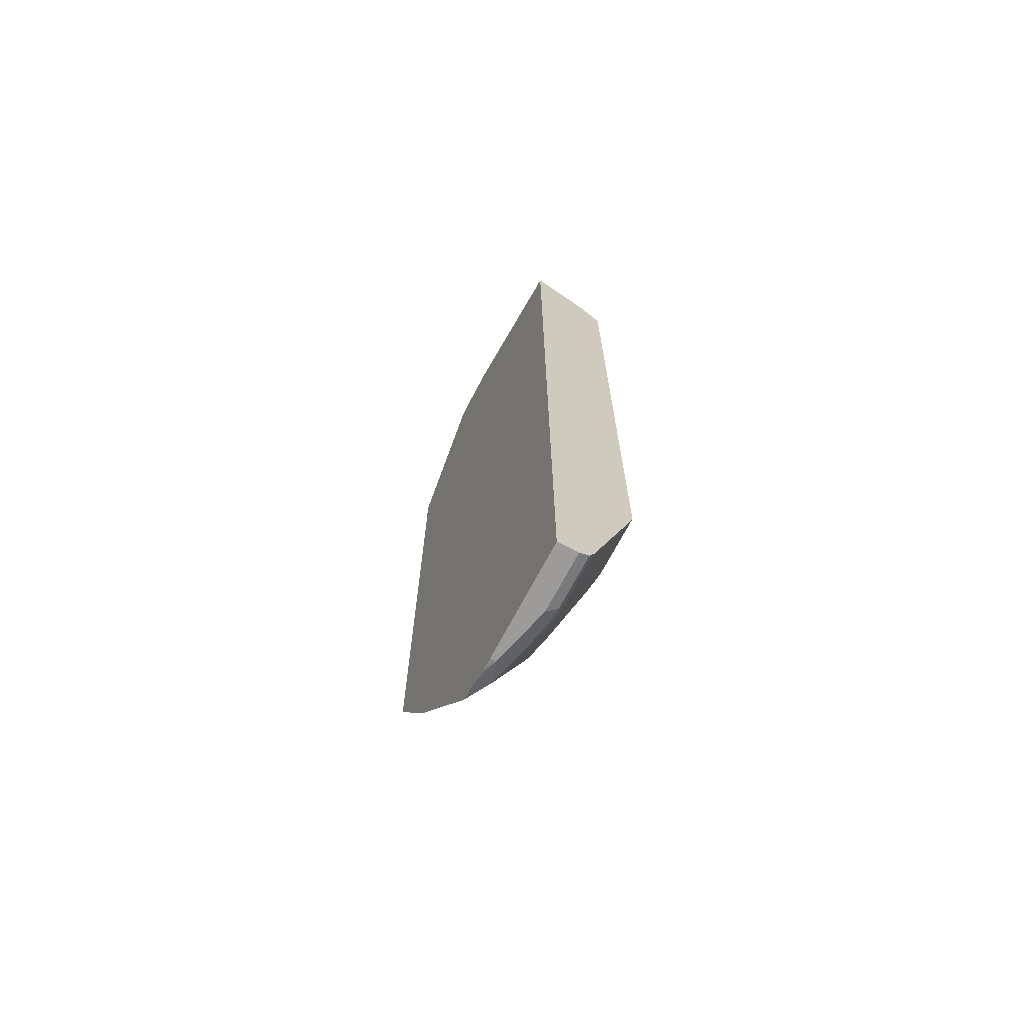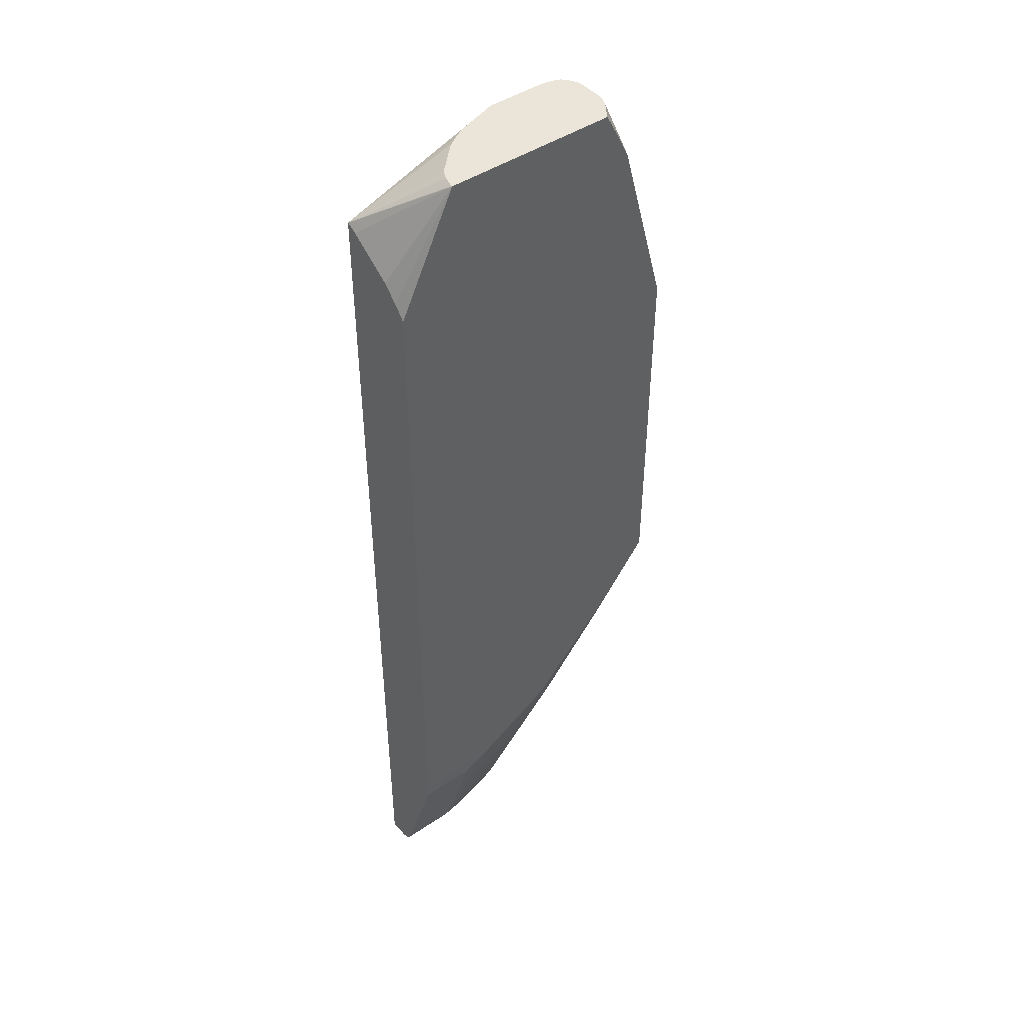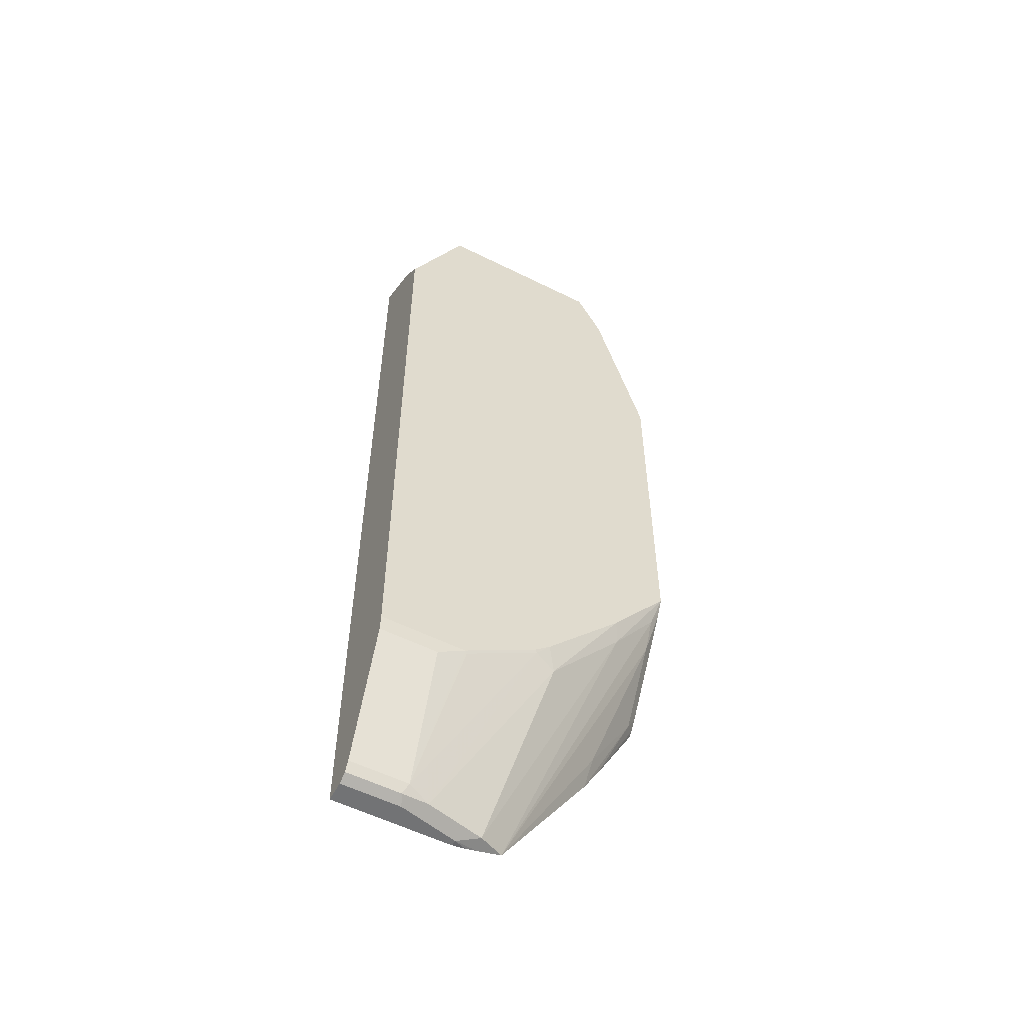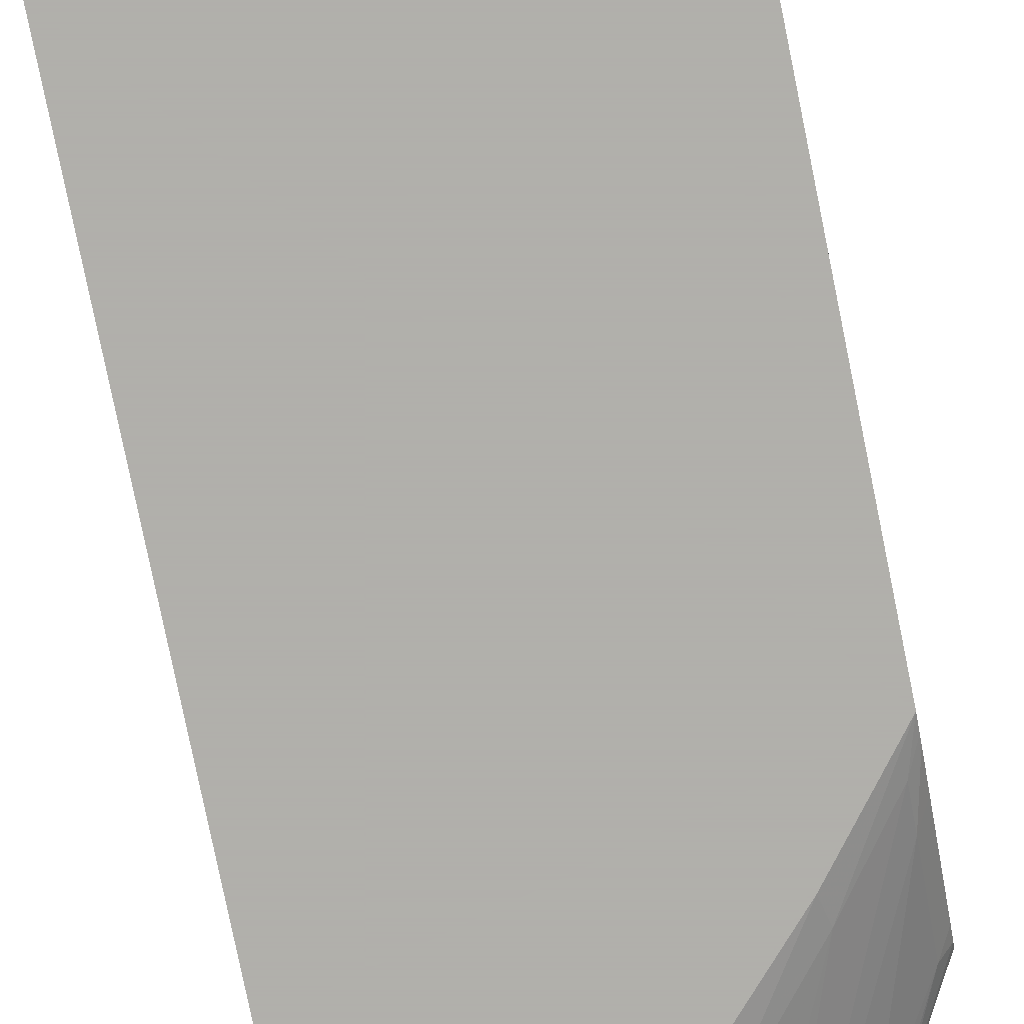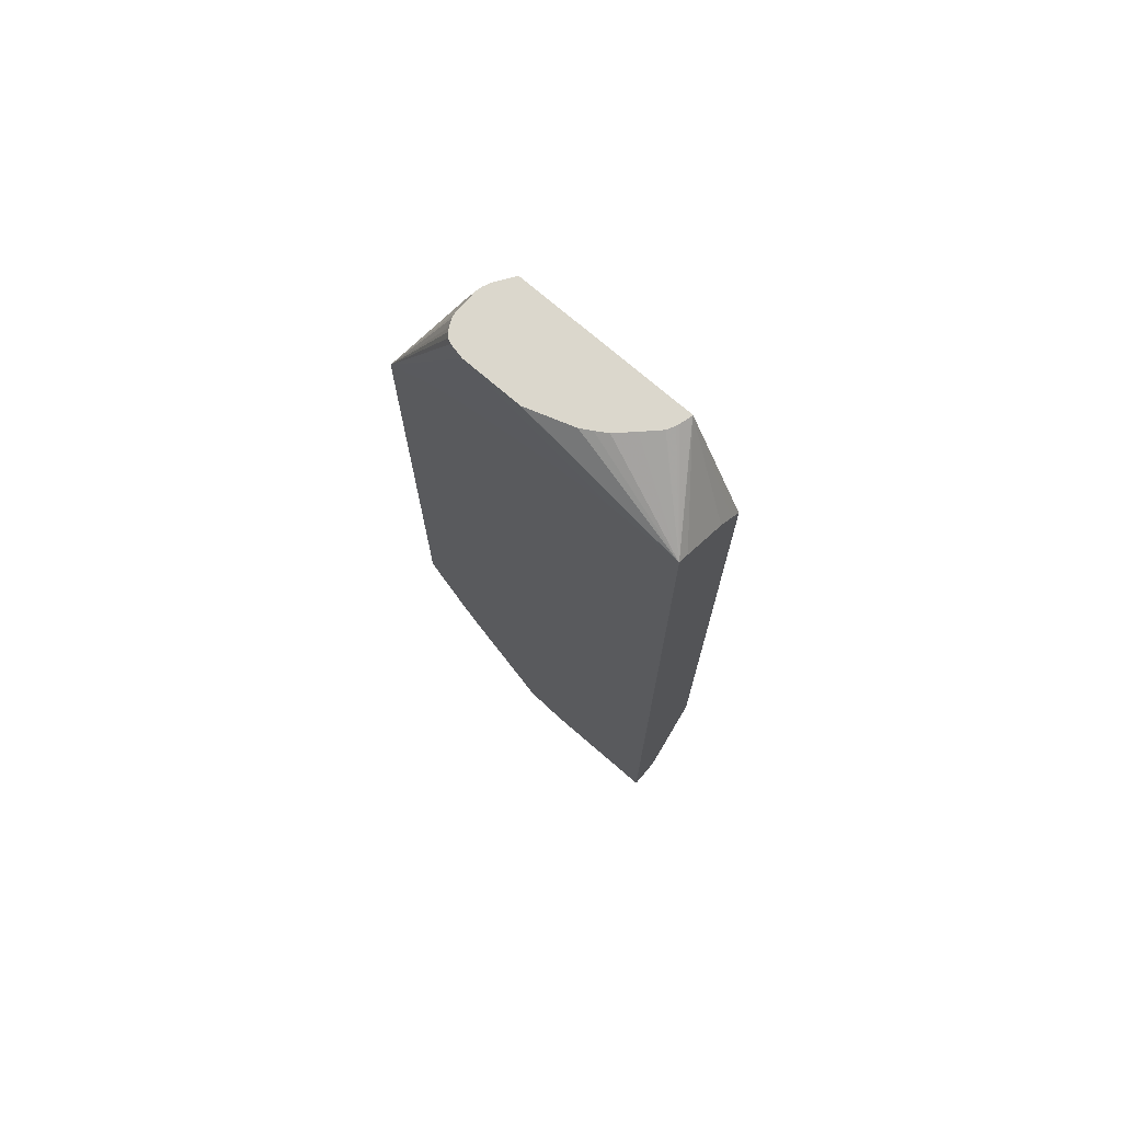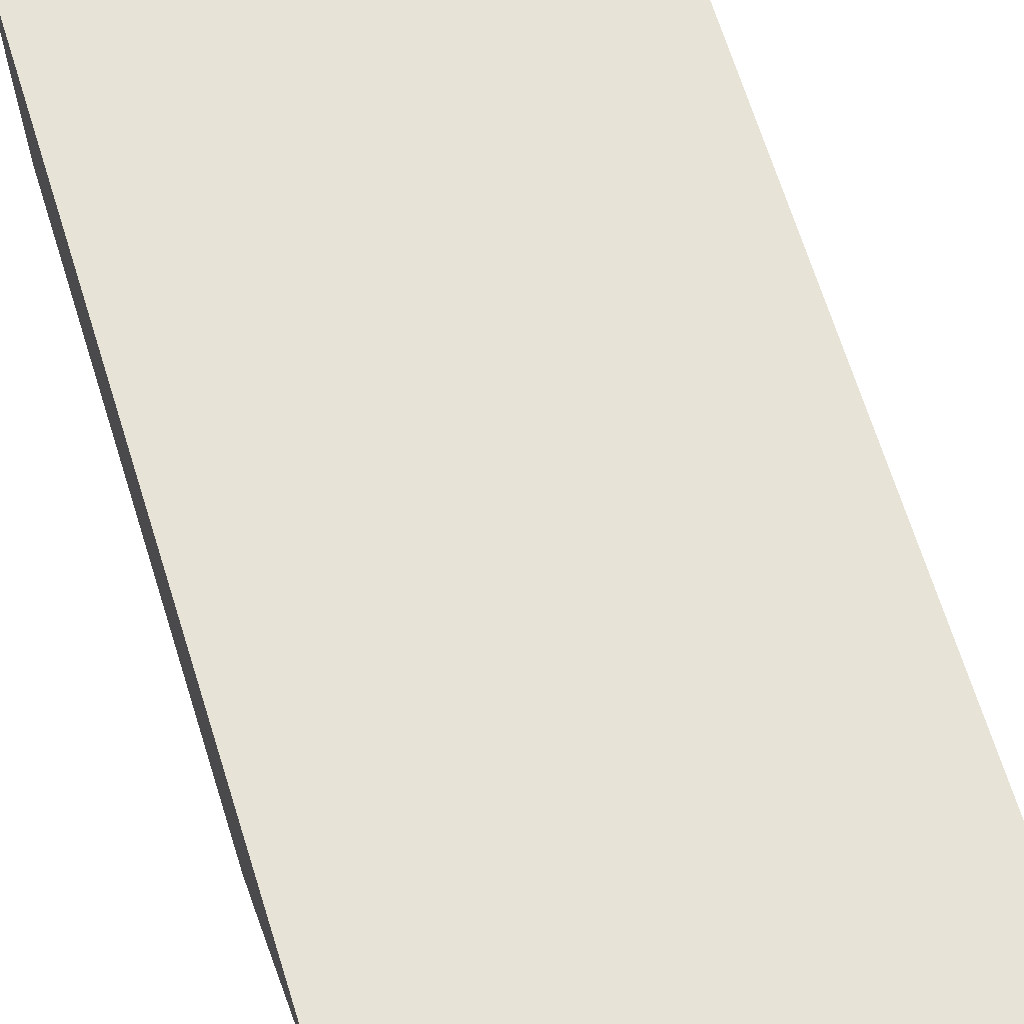
<metadata>
{"format":"obj","ext":"obj","renderer":"f3d","projection":"perspective","resolution":1024,"background":"white","views":[{"elev":-69.7,"azim":62.4,"up":"+Y"},{"elev":45.2,"azim":142.1,"up":"+Y"},{"elev":-55.8,"azim":152.4,"up":"+Y"},{"elev":-78.4,"azim":-168.5,"up":"+Z"},{"elev":73.2,"azim":40.9,"up":"+Y"},{"elev":62.7,"azim":-16.7,"up":"+Z"}]}
</metadata>
<code>
v -0.4189 -0.4966 -0.3553
v -0.4189 -0.4913 -0.3606
v -0.3697 -0.5872 -0.3553
v -0.4189 0.2217 -0.3553
v -0.4078 -0.4984 -0.3716
v -0.4189 -0.4781 -0.3694
v -0.3497 -0.6216 -0.3553
v -0.3697 0.2573 -0.3553
v -0.3081 0.4111 -0.3563
v -0.3089 0.4111 -0.3564
v -0.3262 0.4111 -0.3601
v -0.332 0.4111 -0.3629
v -0.3364 0.4111 -0.3676
v -0.3388 0.4111 -0.3717
v -0.3429 0.4111 -0.3799
v -0.3444 0.4111 -0.3864
v -0.3444 0.4111 -0.4169
v -0.3625 0.3625 -0.4169
v -0.4189 0.2184 -0.3606
v -0.4078 -0.4078 -0.4259
v -0.3897 -0.4984 -0.3897
v -0.3534 -0.5891 -0.3716
v -0.4189 -0.3875 -0.4237
v -0.241 -0.7848 -0.3553
v -0.3335 0.2768 -0.3553
v -0.2537 0.3067 -0.3553
v -0.2103 0.3203 -0.3553
v -0.1197 0.3384 -0.3553
v -0.1123 0.3388 -0.3553
v -0.2356 0.4111 -0.3563
v -0.319 0.2841 -0.3553
v -0.3427 0.4111 -0.4235
v -0.358 0.3647 -0.435
v -0.4189 0.2145 -0.3645
v -0.4189 -0.3534 -0.4441
v -0.4189 -0.3463 -0.4476
v -0.4078 -0.3715 -0.4441
v -0.2085 -0.7884 -0.3716
v -0.2121 -0.792 -0.3553
v -0.3534 -0.444 -0.4441
v -0.03704 0.3388 -0.3553
v -0.2354 0.4111 -0.3564
v -0.3391 0.4111 -0.4322
v -0.3534 0.367 -0.4441
v -0.358 0.3466 -0.4531
v -0.4189 0.1783 -0.4007
v -0.4189 -0.332 -0.4545
v -0.136 -0.7884 -0.3897
v -0.1813 -0.7975 -0.3625
v -0.2628 -0.5528 -0.4441
v -0.1972 -0.7953 -0.3553
v -0.3483 -0.4207 -0.4545
v -0.03704 0.338 -0.357
v -0.1088 0.4111 -0.4545
v -0.1088 0.4111 -0.4531
v -0.1123 0.4111 -0.439
v -0.1135 0.4111 -0.436
v -0.1183 0.4111 -0.4264
v -0.1365 0.4111 -0.4083
v -0.1551 0.4111 -0.3902
v -0.1683 0.4111 -0.3819
v -0.181 0.4111 -0.3745
v -0.03704 -0.7975 -0.3553
v -0.3241 0.4111 -0.4545
v -0.3392 0.3832 -0.4545
v -0.3573 0.3469 -0.4545
v -0.4189 0.1242 -0.4545
v -0.4189 0.1278 -0.4512
v -0.4189 0.1602 -0.4188
v -0.1088 -0.7793 -0.3988
v -0.1027 -0.7914 -0.3927
v -0.1088 -0.7975 -0.3806
v -0.2356 -0.5438 -0.4531
v -0.1813 -0.7975 -0.3553
v -0.2524 -0.5242 -0.4545
v -0.03704 0.3322 -0.3686
v -0.03704 0.296 -0.4229
v -0.03704 0.2779 -0.4411
v -0.03704 0.2621 -0.4545
v -0.03704 -0.7975 -0.3806
v -0.1088 -0.6162 -0.4531
v -0.03704 -0.7793 -0.3988
v -0.03704 -0.7801 -0.3984
v -0.145 -0.5981 -0.4531
v -0.1424 -0.5955 -0.4545
v -0.03704 -0.7914 -0.3927
v -0.233 -0.541 -0.4545
v -0.03704 -0.5955 -0.4545
v -0.03704 -0.6162 -0.4531
f 41 86 83
f 41 63 80
f 41 80 86
f 41 60 61
f 41 61 62
f 41 59 60
f 41 58 59
f 41 62 42
f 41 83 82
f 41 77 76
f 41 89 88
f 41 88 79
f 41 79 78
f 41 78 77
f 41 76 53
f 43 65 66
f 41 57 58
f 43 64 65
f 41 82 89
f 41 56 57
f 33 44 45
f 41 54 55
f 24 40 38
f 43 66 44
f 30 41 42
f 32 43 44
f 32 44 33
f 33 45 46
f 33 46 34
f 36 47 37
f 41 55 56
f 37 47 40
f 38 72 49
f 38 49 39
f 38 40 50
f 38 50 48
f 39 49 51
f 40 47 52
f 40 52 50
f 41 53 54
f 38 48 72
f 44 66 45
f 71 83 86
f 45 67 68
f 54 76 77
f 54 77 78
f 54 78 79
f 70 81 89
f 70 89 82
f 70 82 83
f 70 83 71
f 70 73 84
f 53 76 54
f 70 84 85
f 71 86 80
f 71 80 72
f 73 75 87
f 73 87 85
f 73 85 84
f 81 85 88
f 81 88 89
f 24 37 40
f 70 85 81
f 50 75 73
f 50 52 75
f 49 74 51
f 45 68 69
f 45 69 46
f 47 67 66
f 47 66 65
f 47 65 64
f 47 64 54
f 47 54 79
f 47 79 88
f 47 88 85
f 47 85 87
f 47 87 75
f 47 75 52
f 48 70 71
f 48 71 72
f 48 50 73
f 48 73 70
f 49 72 80
f 49 80 63
f 49 63 74
f 45 66 67
f 24 38 39
f 20 22 21
f 20 37 24
f 1 67 47
f 1 47 36
f 1 36 35
f 1 35 23
f 1 23 6
f 1 6 2
f 2 5 3
f 2 6 5
f 1 68 67
f 3 5 7
f 4 9 10
f 4 10 11
f 4 11 12
f 4 12 13
f 4 13 14
f 4 14 15
f 4 15 16
f 4 16 17
f 4 8 9
f 4 17 18
f 1 69 68
f 1 34 46
f 20 24 22
f 1 2 3
f 1 3 7
f 1 7 24
f 1 24 39
f 1 39 51
f 1 51 74
f 1 74 63
f 1 46 69
f 1 63 41
f 1 29 28
f 1 27 26
f 1 26 31
f 1 31 25
f 1 25 8
f 1 8 4
f 1 4 19
f 1 19 34
f 1 41 29
f 4 18 19
f 1 28 27
f 5 23 20
f 9 43 32
f 9 32 17
f 9 17 16
f 9 16 15
f 9 15 14
f 9 14 13
f 9 13 12
f 9 12 11
f 9 64 43
f 9 11 10
f 9 31 26
f 17 32 33
f 18 33 19
f 19 33 34
f 20 23 35
f 20 35 36
f 5 6 23
f 20 36 37
f 9 25 31
f 9 54 64
f 17 33 18
f 9 56 55
f 5 21 22
f 9 55 54
f 5 20 21
f 5 22 7
f 7 22 24
f 9 26 27
f 9 27 28
f 9 28 29
f 9 29 41
f 8 25 9
f 9 30 42
f 9 42 62
f 9 57 56
f 9 62 61
f 9 61 60
f 9 60 59
f 9 41 30
f 9 59 58
f 9 58 57

</code>
